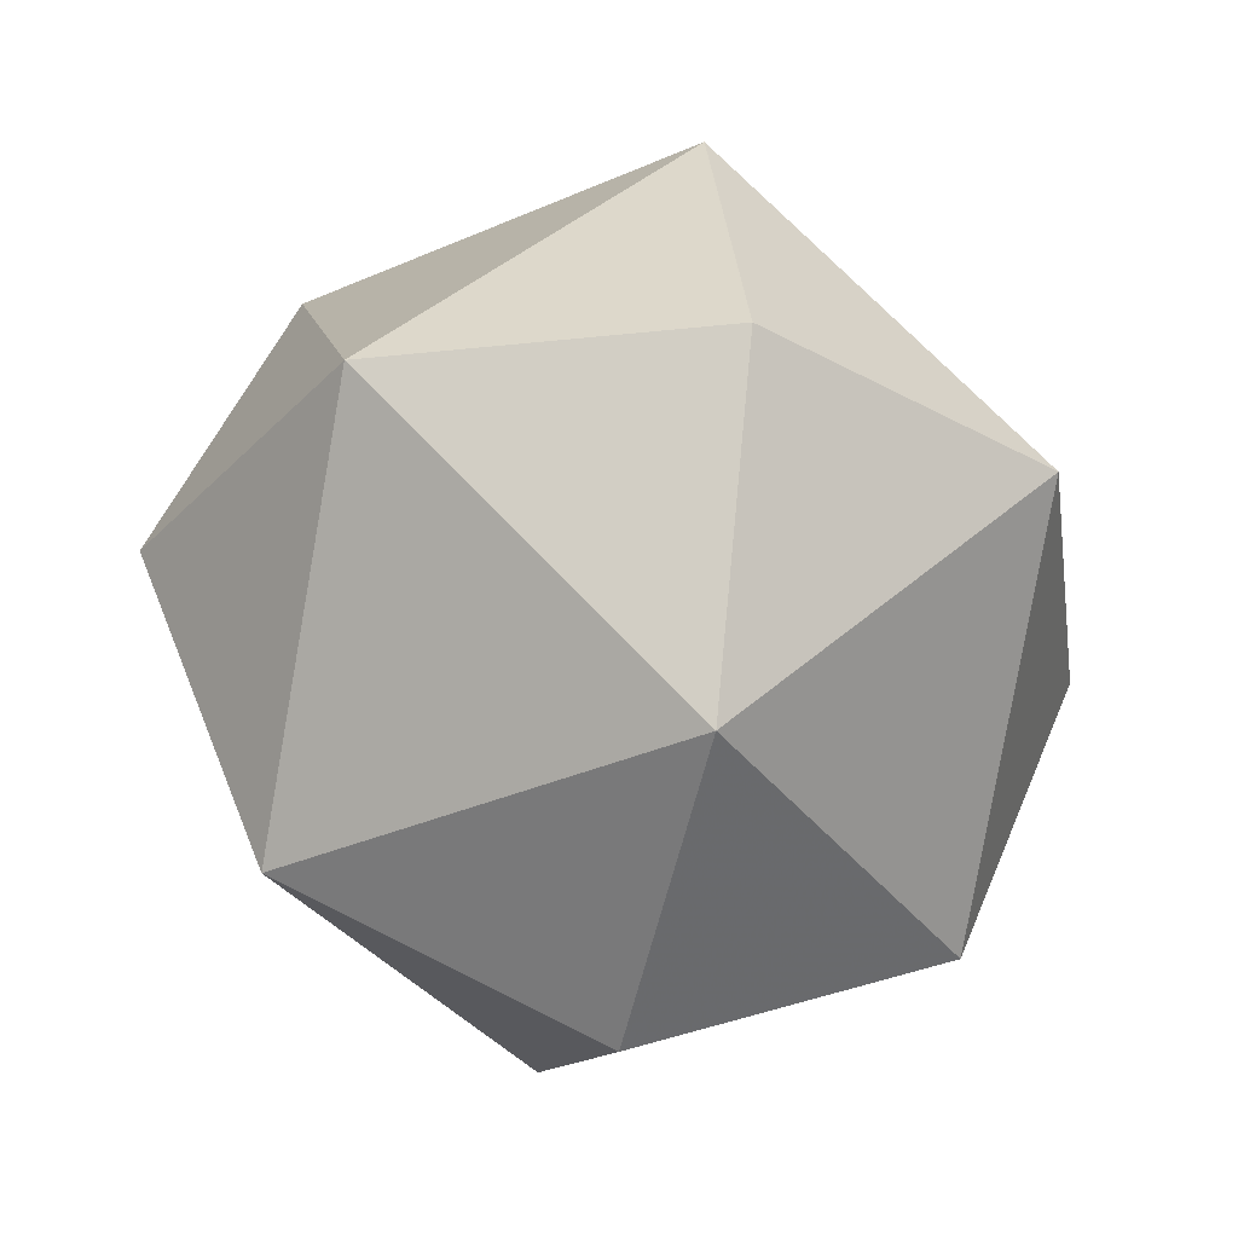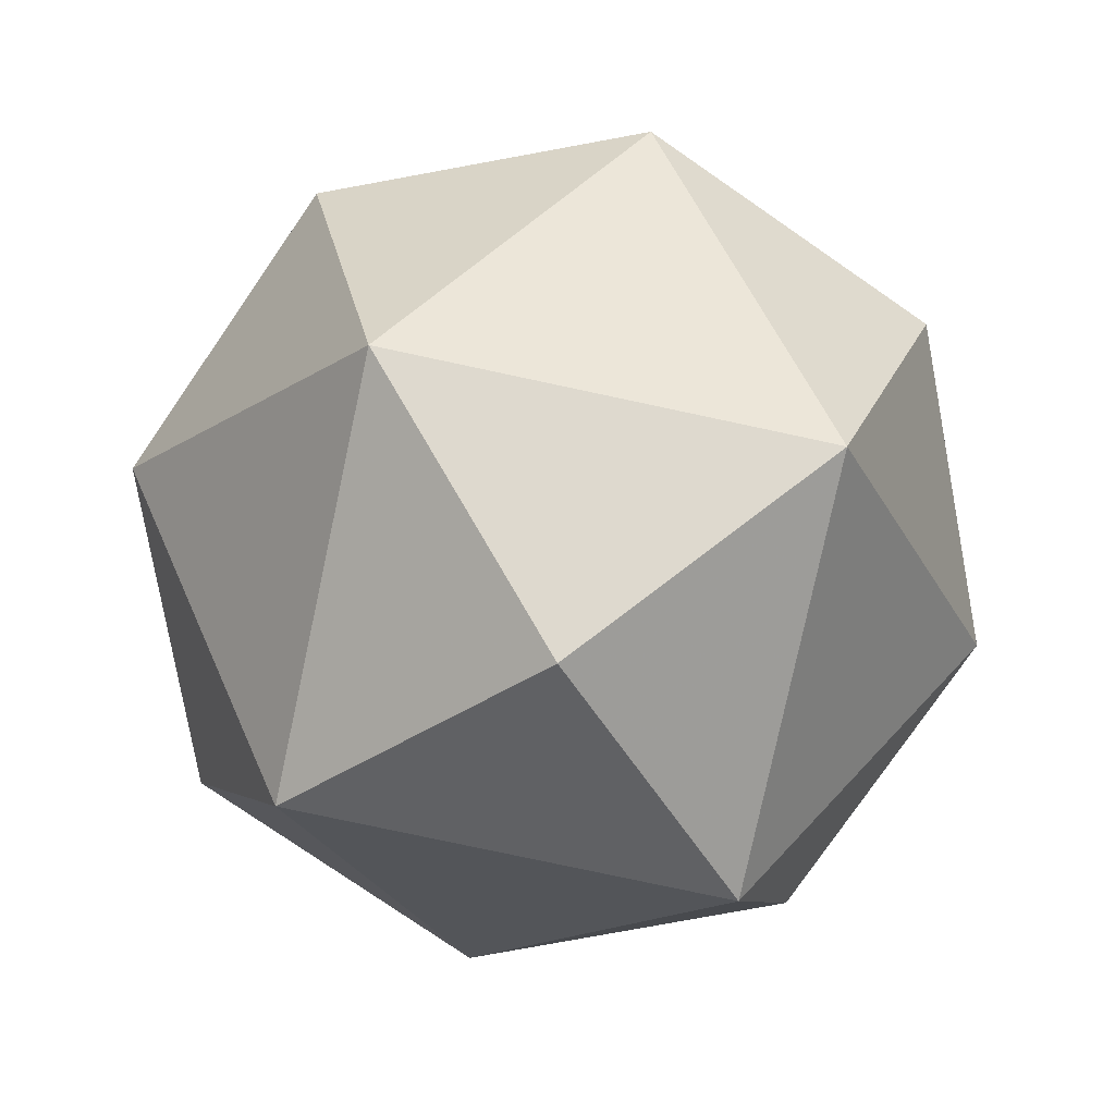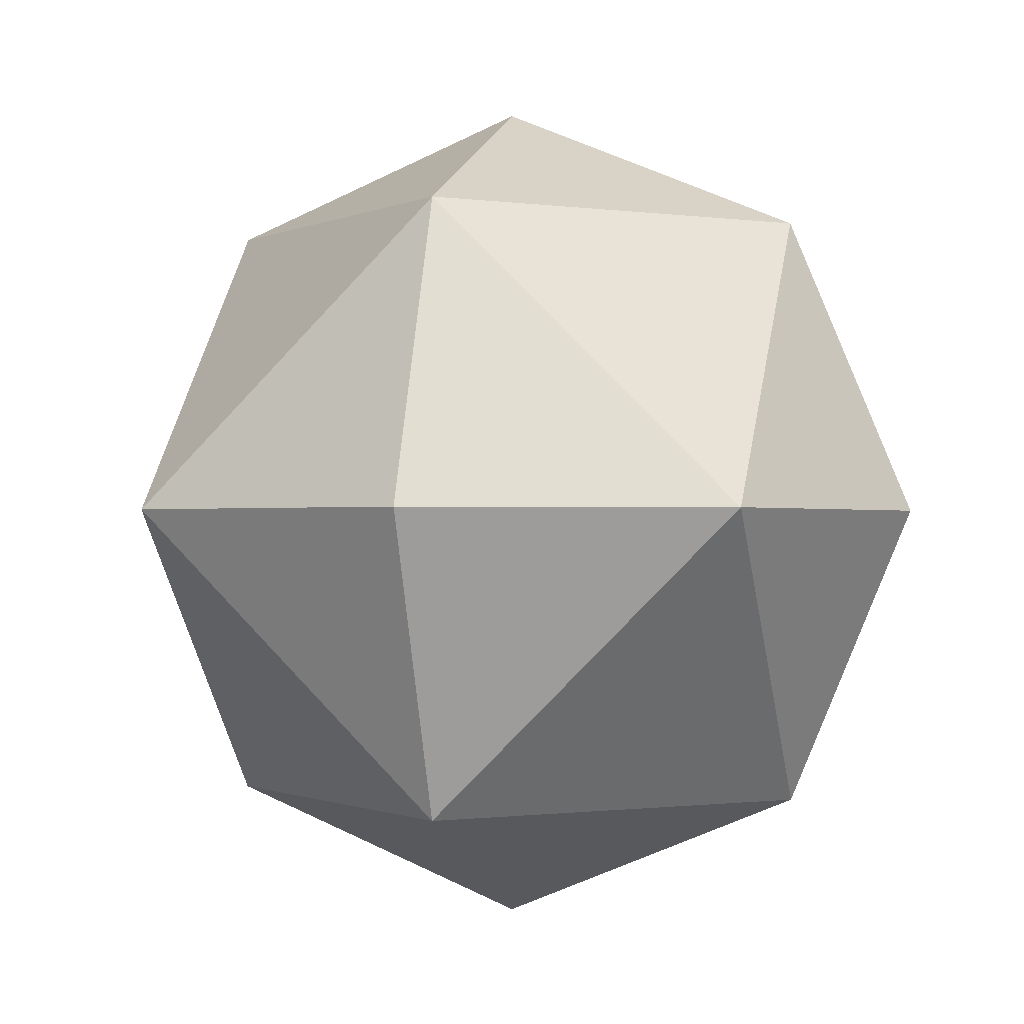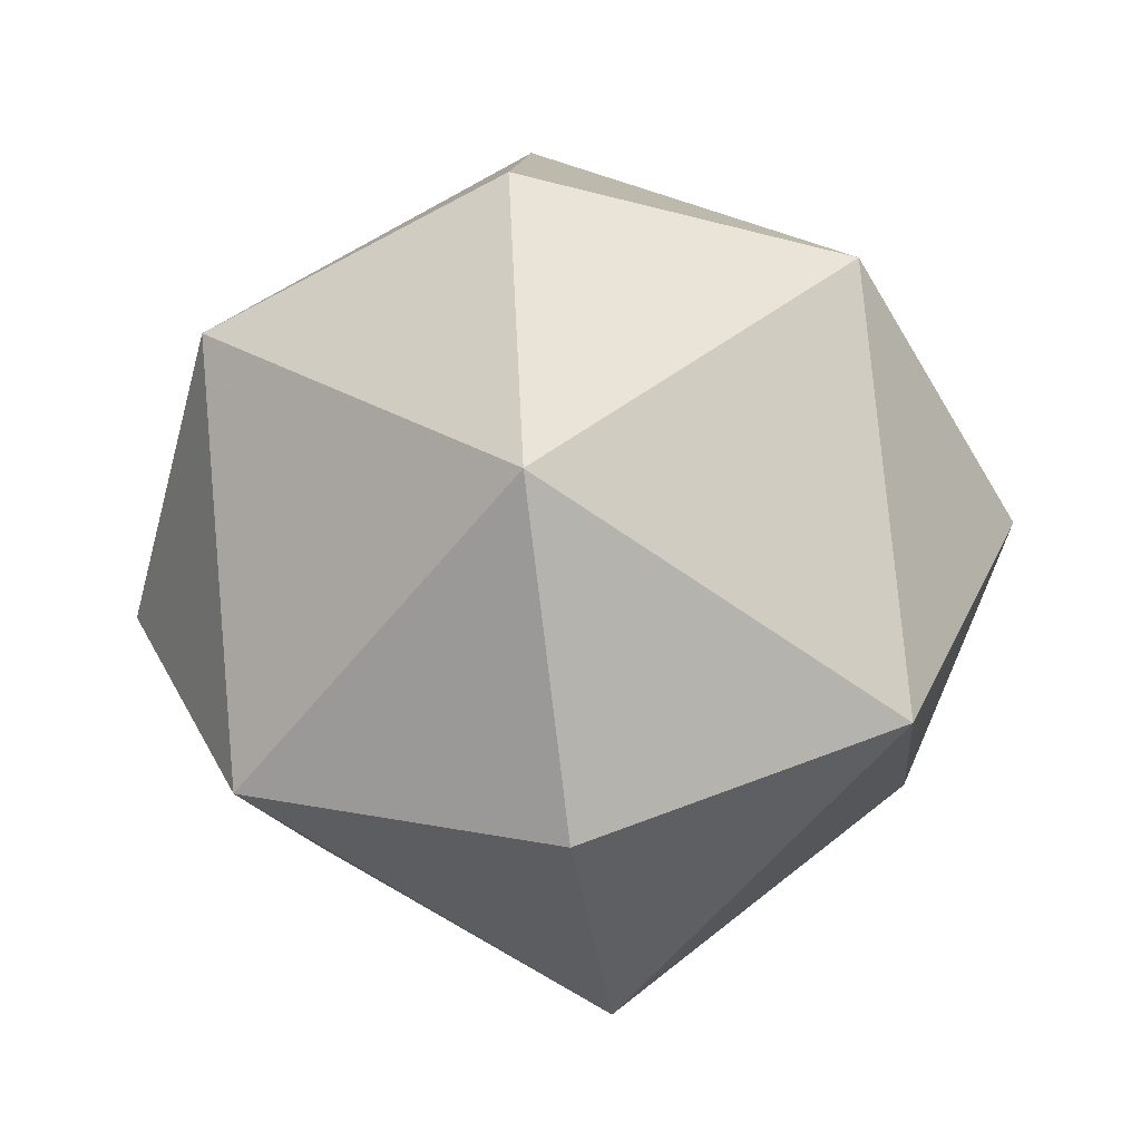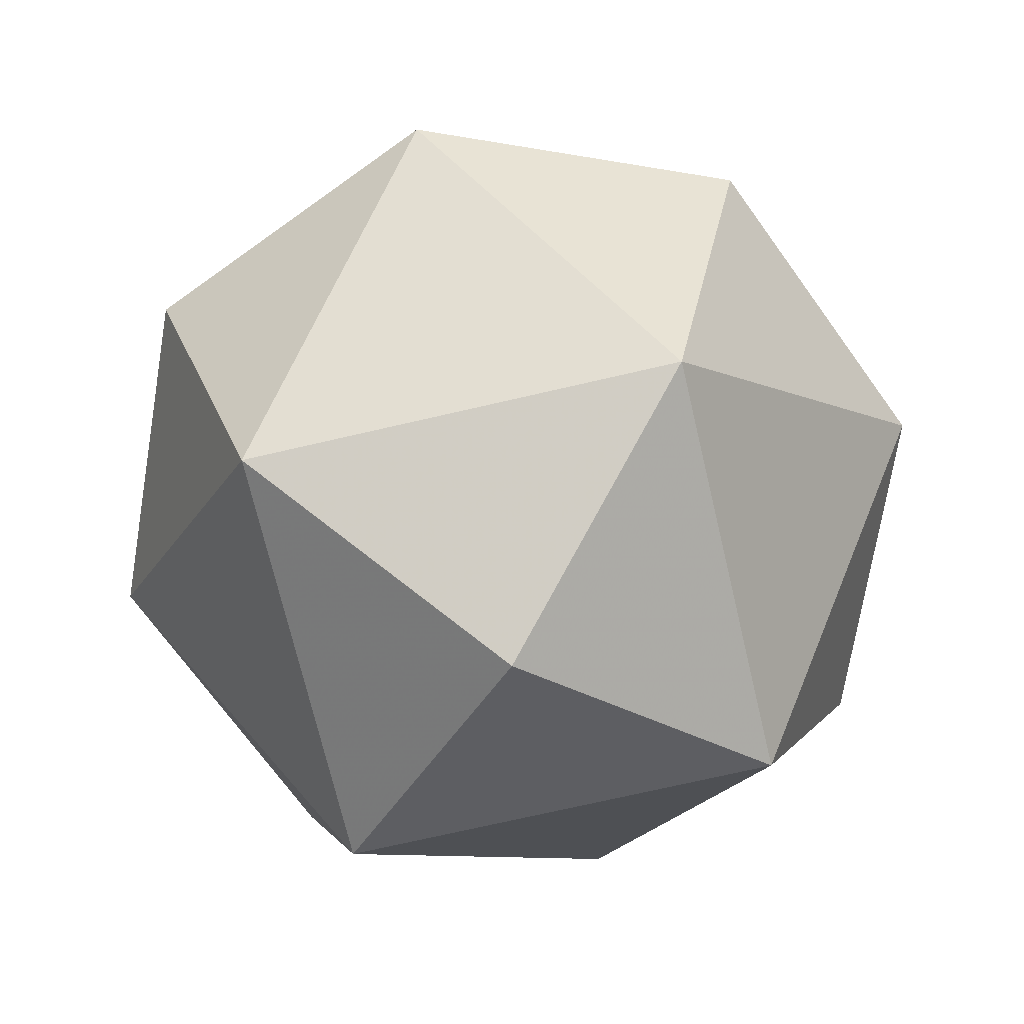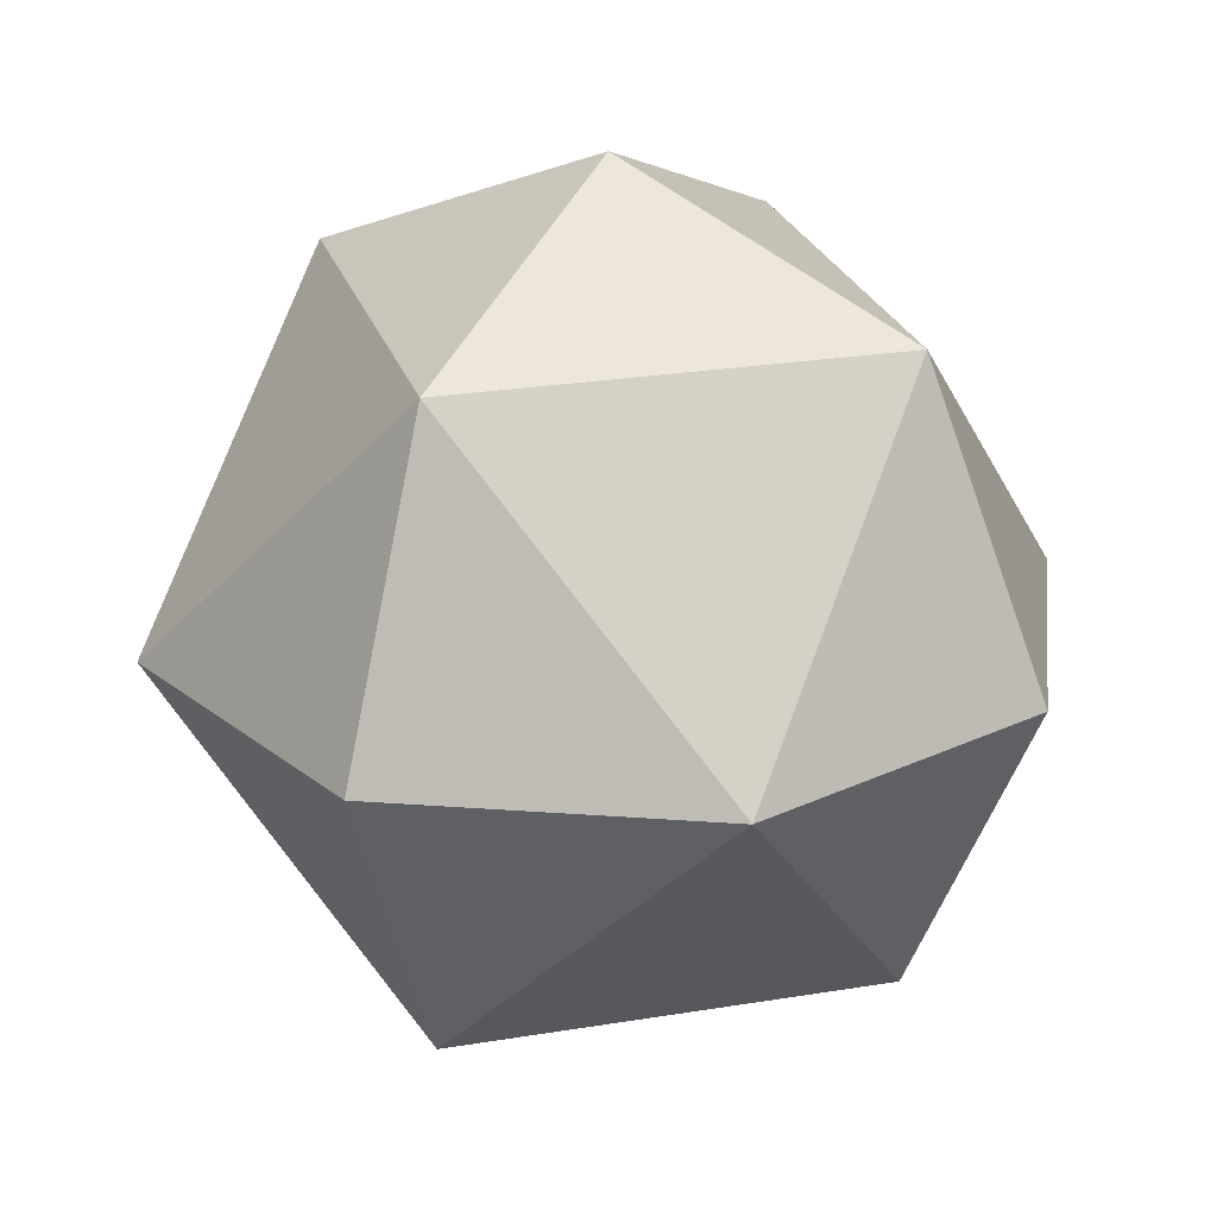
<metadata>
{"format":"obj","ext":"obj","renderer":"f3d","projection":"perspective","resolution":1024,"background":"white","views":[{"elev":-34.2,"azim":165.8,"up":"+Y"},{"elev":-77.9,"azim":32.9,"up":"+Z"},{"elev":-0.7,"azim":104.8,"up":"+Z"},{"elev":-56.7,"azim":-172.6,"up":"+Y"},{"elev":-70.5,"azim":148.2,"up":"+Z"},{"elev":24.4,"azim":119.6,"up":"+Z"}]}
</metadata>
<code>
v 3.25 0 0
v 2.298 2.298 0
v 2.298 0 2.298
v 0 2.298 2.298
v 0 0 3.25
v 2.298 0 2.298
v 2.298 2.298 0
v 0 2.298 2.298
v 2.298 0 2.298
v 0 3.25 0
v 0 2.298 2.298
v 2.298 2.298 0
v 3.25 0 0
v 2.298 2.298 0
v 2.298 0 -2.298
v 0 2.298 -2.298
v 0 0 -3.25
v 2.298 0 -2.298
v 2.298 2.298 0
v 0 2.298 -2.298
v 2.298 0 -2.298
v 0 3.25 0
v 0 2.298 -2.298
v 2.298 2.298 0
v 3.25 0 0
v 2.298 -2.298 0
v 2.298 0 2.298
v 0 -2.298 2.298
v 0 0 3.25
v 2.298 0 2.298
v 2.298 -2.298 0
v 0 -2.298 2.298
v 2.298 0 2.298
v 0 -3.25 0
v 0 -2.298 2.298
v 2.298 -2.298 0
v 3.25 0 0
v 2.298 -2.298 0
v 2.298 0 -2.298
v 0 -2.298 -2.298
v 0 0 -3.25
v 2.298 0 -2.298
v 2.298 -2.298 0
v 0 -2.298 -2.298
v 2.298 0 -2.298
v 0 -3.25 0
v 0 -2.298 -2.298
v 2.298 -2.298 0
v -3.25 0 0
v -2.298 2.298 0
v -2.298 0 2.298
v 0 2.298 2.298
v 0 0 3.25
v -2.298 0 2.298
v -2.298 2.298 0
v 0 2.298 2.298
v -2.298 0 2.298
v 0 3.25 0
v 0 2.298 2.298
v -2.298 2.298 0
v -3.25 0 0
v -2.298 2.298 0
v -2.298 0 -2.298
v 0 2.298 -2.298
v 0 0 -3.25
v -2.298 0 -2.298
v -2.298 2.298 0
v 0 2.298 -2.298
v -2.298 0 -2.298
v 0 3.25 0
v 0 2.298 -2.298
v -2.298 2.298 0
v -3.25 0 0
v -2.298 -2.298 0
v -2.298 0 2.298
v 0 -2.298 2.298
v 0 0 3.25
v -2.298 0 2.298
v -2.298 -2.298 0
v 0 -2.298 2.298
v -2.298 0 2.298
v 0 -3.25 0
v 0 -2.298 2.298
v -2.298 -2.298 0
v -3.25 0 0
v -2.298 -2.298 0
v -2.298 0 -2.298
v 0 -2.298 -2.298
v 0 0 -3.25
v -2.298 0 -2.298
v -2.298 -2.298 0
v 0 -2.298 -2.298
v -2.298 0 -2.298
v 0 -3.25 0
v 0 -2.298 -2.298
v -2.298 -2.298 0
g mesh686218
f 1 2 3
f 4 5 6
f 7 8 9
f 10 11 12
g mesh686220
f 13 15 14
f 16 18 17
f 19 21 20
f 22 24 23
g mesh686222
f 25 27 26
f 28 30 29
f 31 33 32
f 34 36 35
g mesh686224
f 37 38 39
f 40 41 42
f 43 44 45
f 46 47 48
g mesh686226
f 49 51 50
f 52 54 53
f 55 57 56
f 58 60 59
g mesh686228
f 61 62 63
f 64 65 66
f 67 68 69
f 70 71 72
g mesh686230
f 73 74 75
f 76 77 78
f 79 80 81
f 82 83 84
g mesh686232
f 85 87 86
f 88 90 89
f 91 93 92
f 94 96 95

</code>
